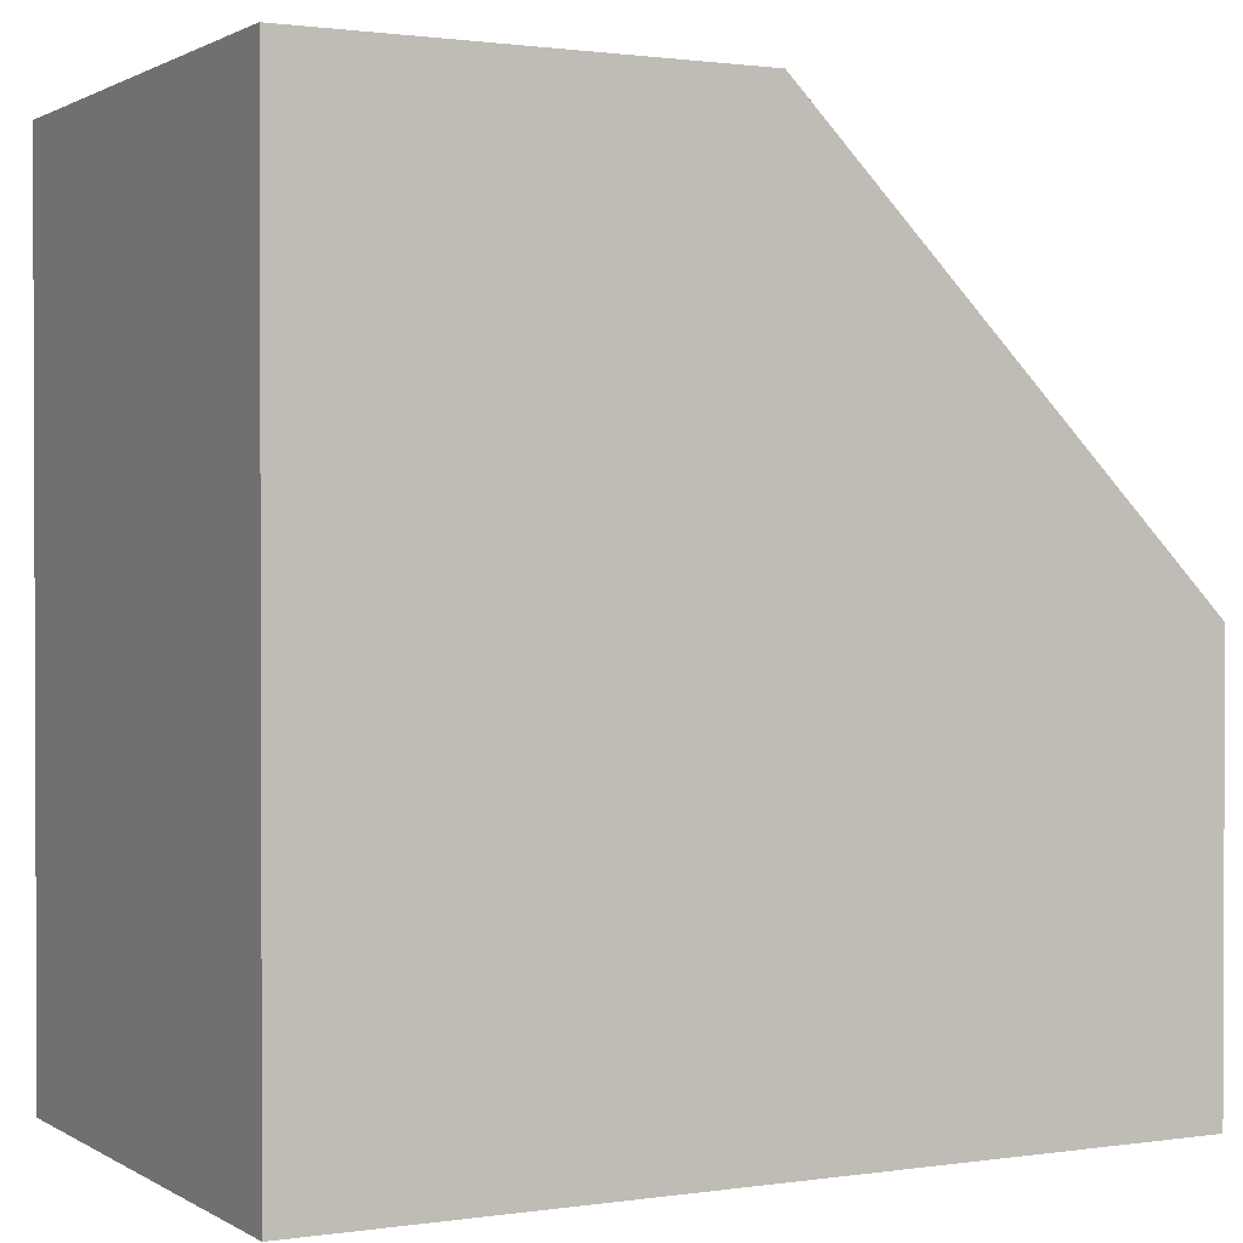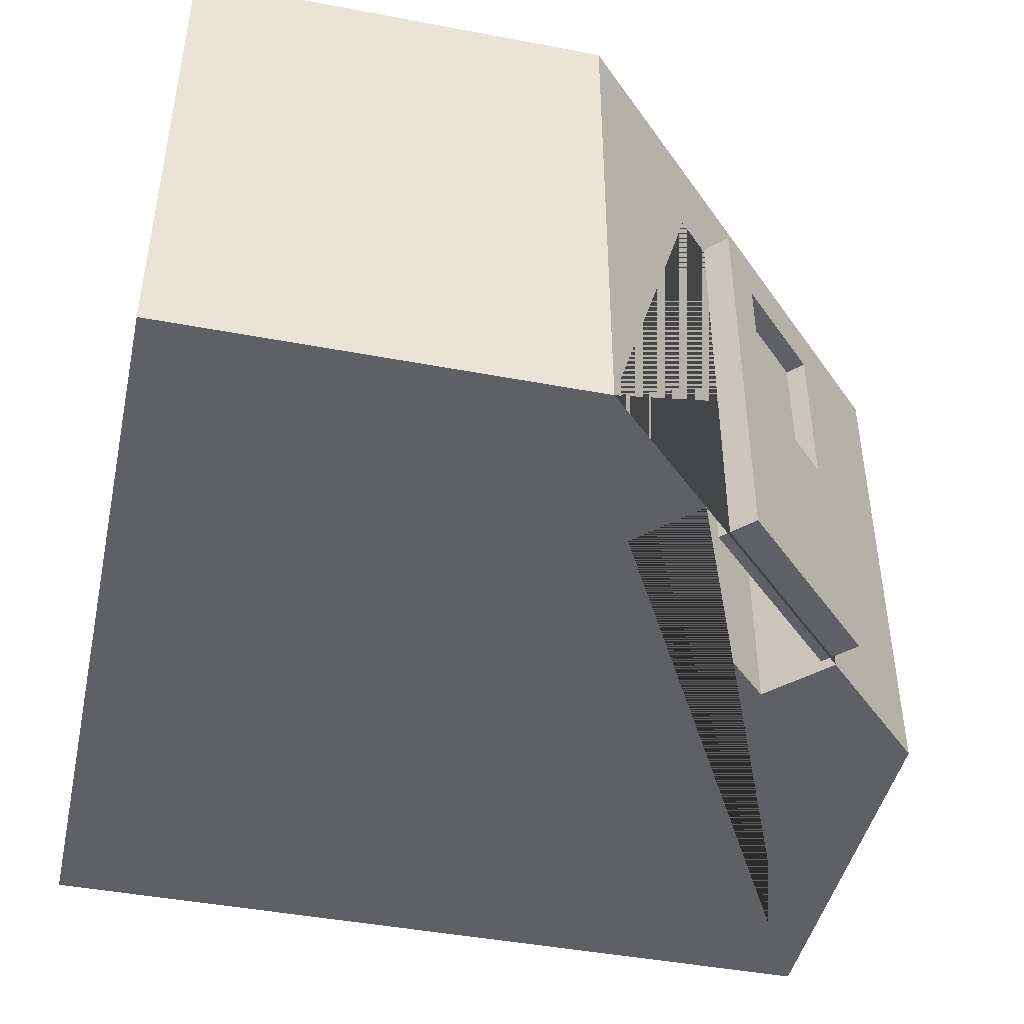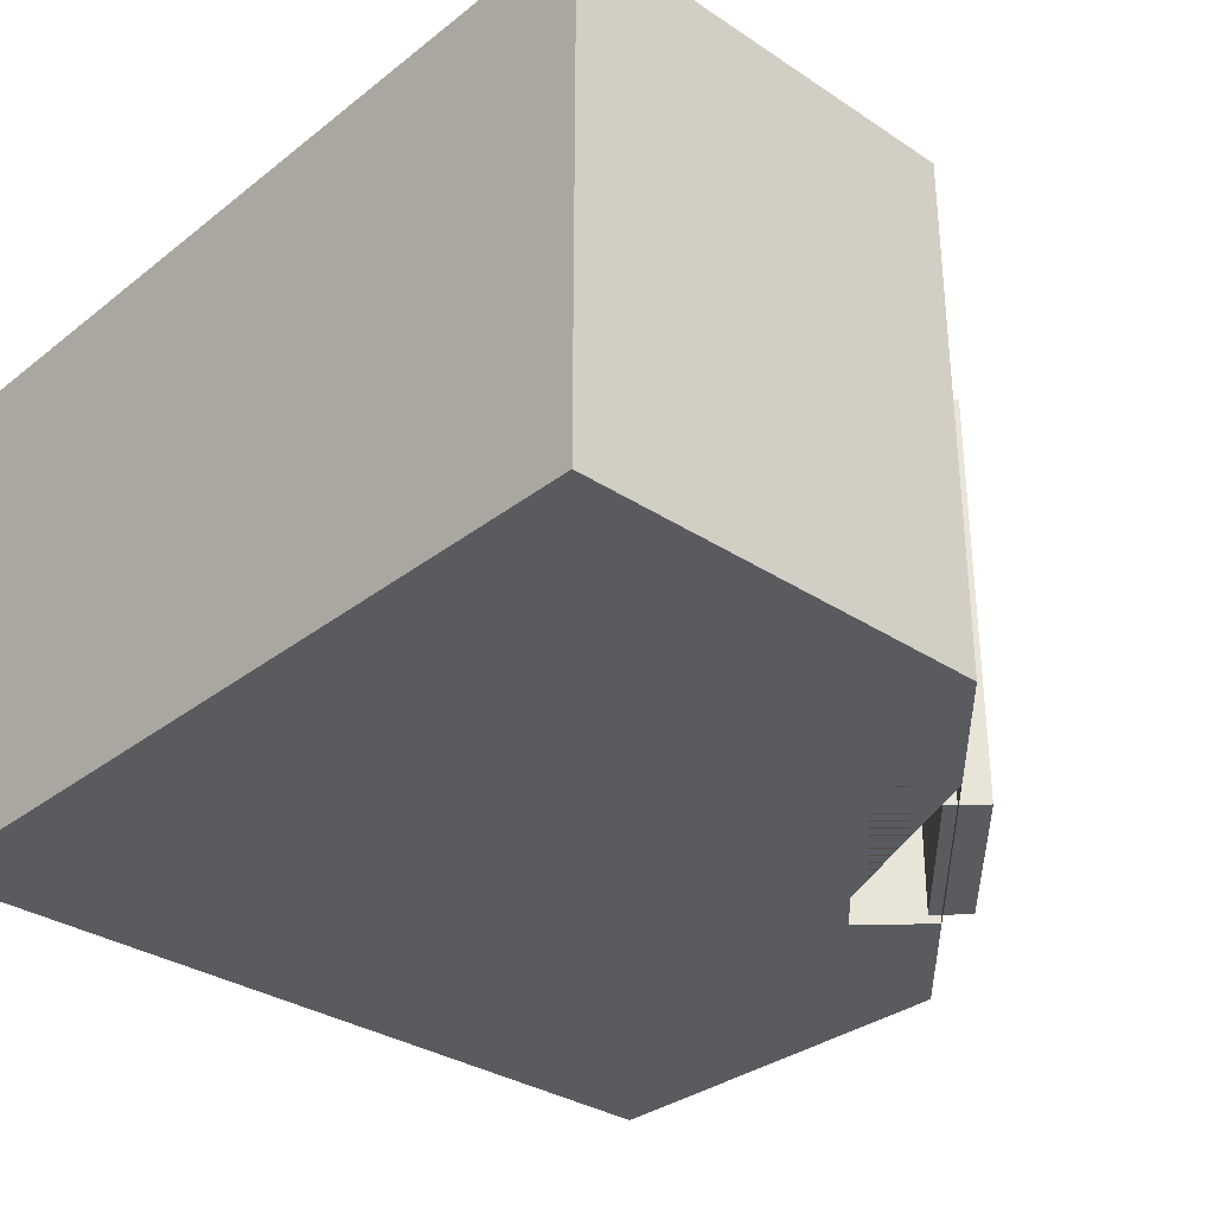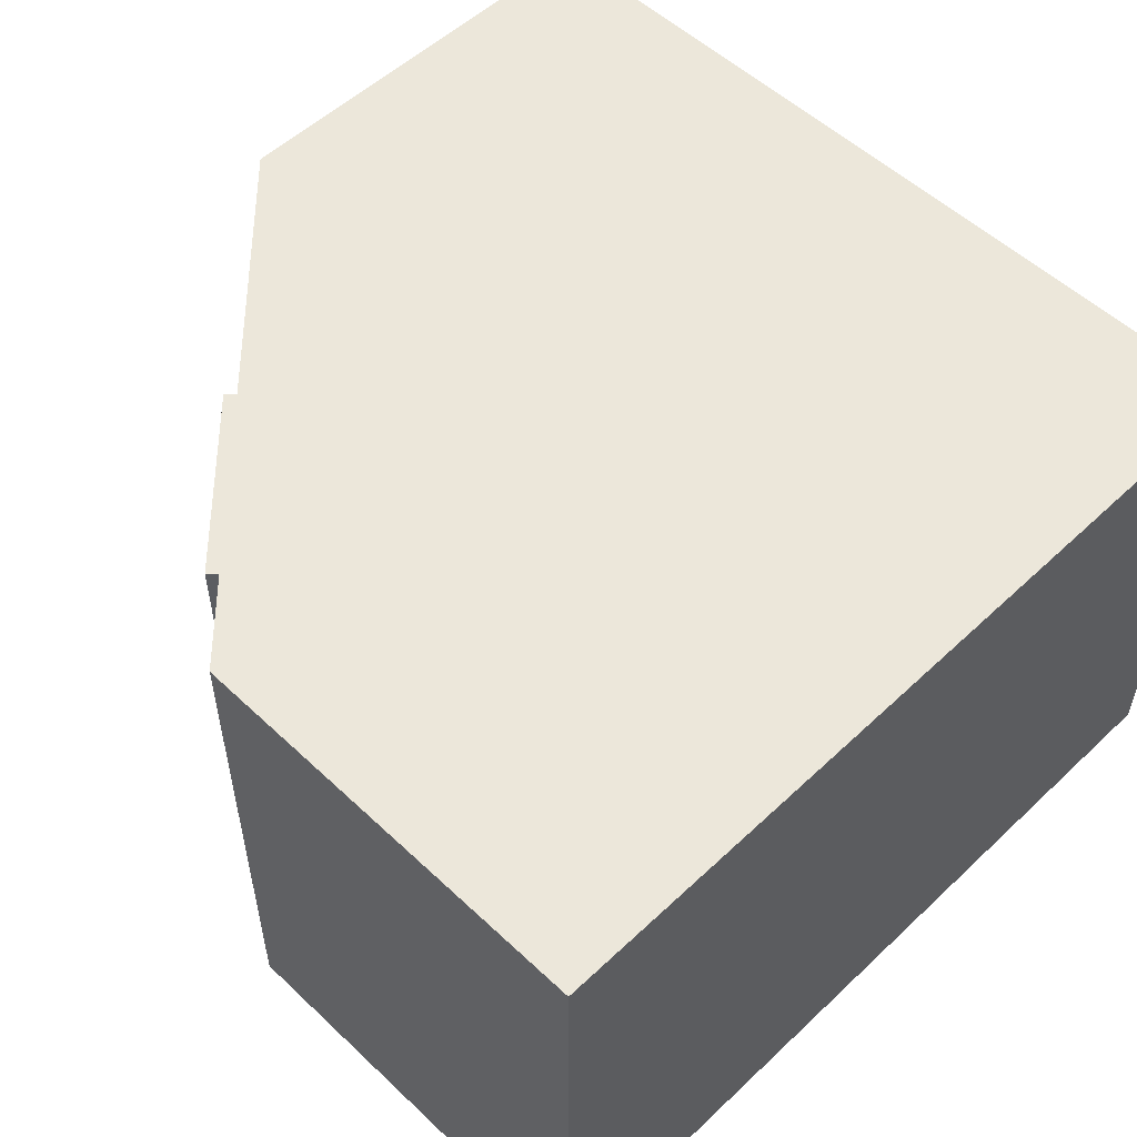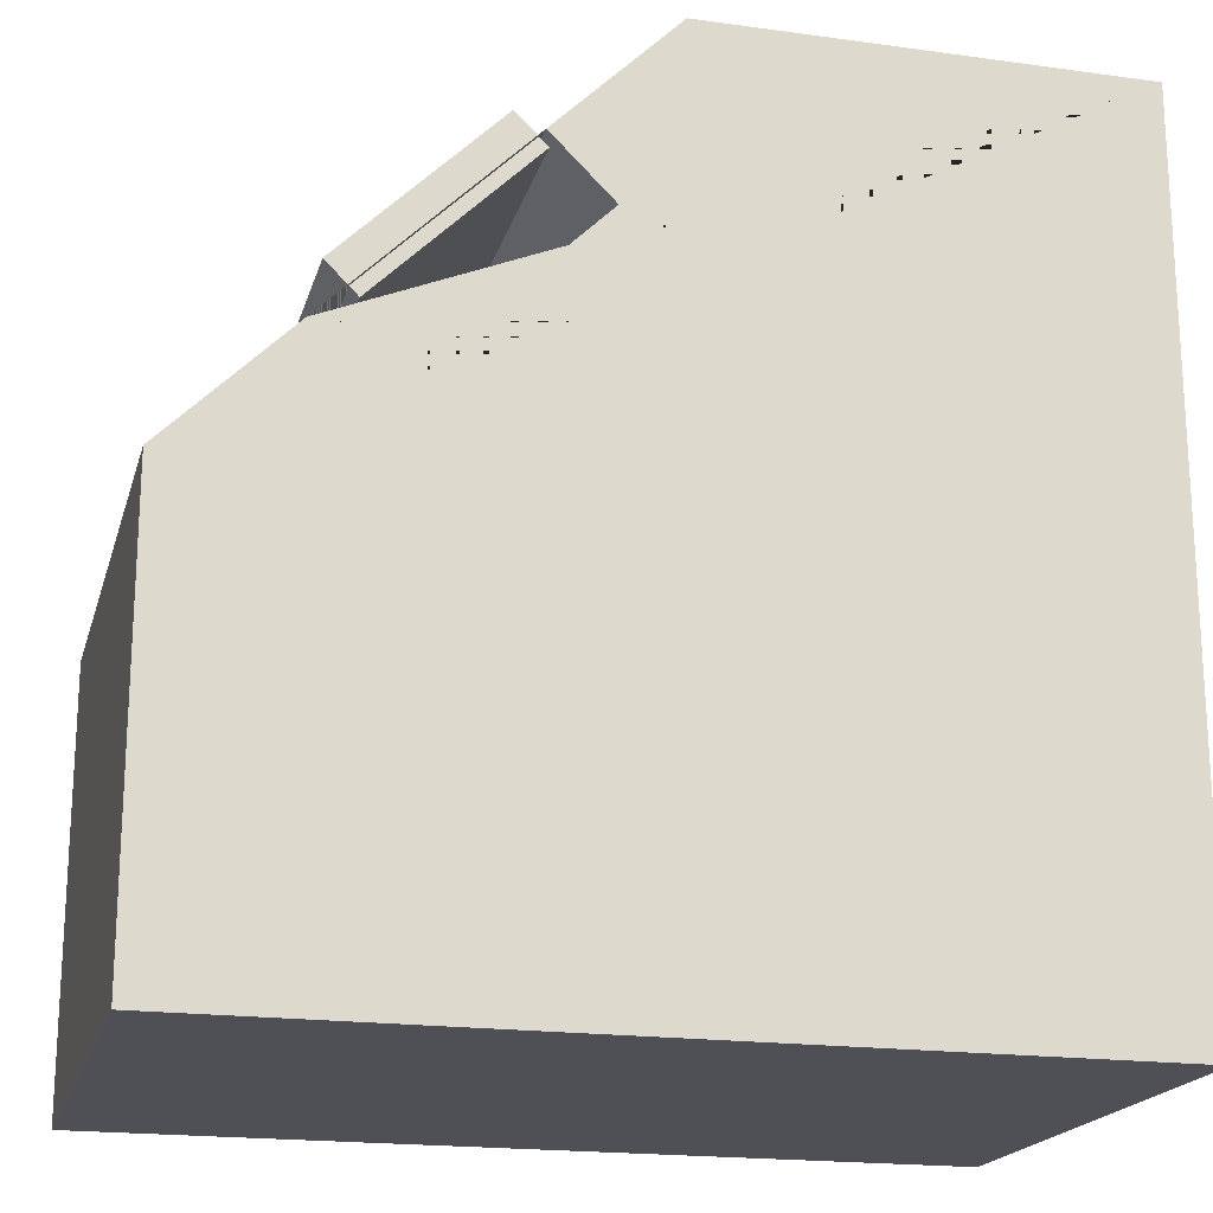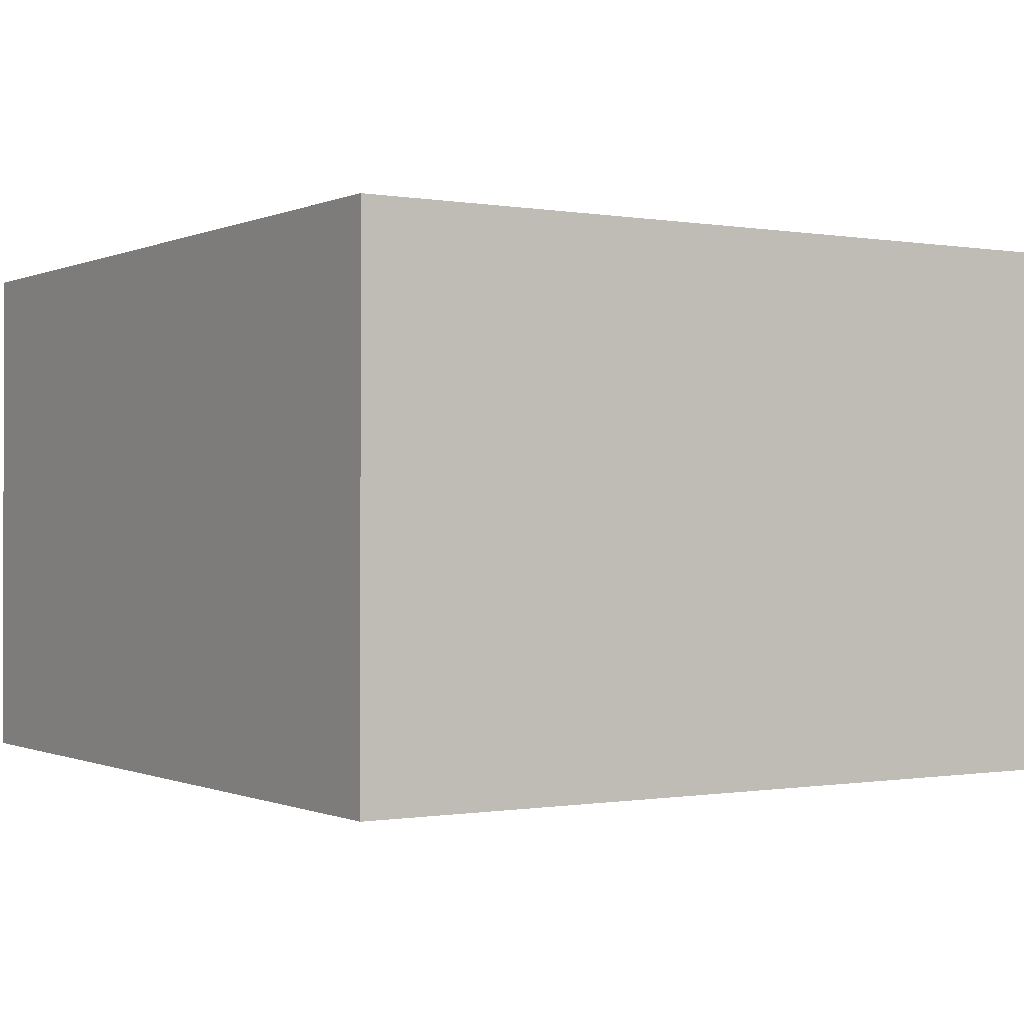
<metadata>
{"format":"obj","ext":"obj","renderer":"f3d","projection":"perspective","resolution":1024,"background":"white","views":[{"elev":1.2,"azim":152.1,"up":"+Z"},{"elev":-44.8,"azim":-102.4,"up":"+Y"},{"elev":-32.2,"azim":-132.7,"up":"+Y"},{"elev":53.9,"azim":45.0,"up":"+Y"},{"elev":-19.3,"azim":-14.5,"up":"+Z"},{"elev":-0.4,"azim":147.3,"up":"+Y"}]}
</metadata>
<code>
o Mesh1_Group1_Model.001
v 0.3605 0.5025 -0.1395
v 0.1395 0.5025 -0.3605
v 0.2102 0.5025 -0.4312
v 0.4312 0.5025 -0.2102
v 0 0 -0.5
v 0.1395 0 -0.3605
v 0.3605 0 -0.1395
v 0.5 0 0
v 0.5 0.625 0
v 0 0.625 -0.5
v 1 0 0
v 0.4312 0 -0.2102
v 0.2102 0 -0.4312
v 0 0 -1
v 1 0 -1
v 1 0.625 0
v 1 0.625 -1
v 0 0.625 -1
v 0.2916 0.4524 -0.1584
v 0.1916 0.4524 -0.2584
v 0.2093 0.4524 -0.2761
v 0.3093 0.4524 -0.176
v 0.1532 0.5066 -0.2968
v 0.33 0.5066 -0.12
v 0.33 0.006649 -0.12
v 0.2916 0.2566 -0.1584
v 0.1532 0.006649 -0.2968
v 0.1916 0.2566 -0.2584
v 0.3093 0.2566 -0.176
v 0.2093 0.2566 -0.2761
v 0.1886 0.006649 -0.3321
v 0.1886 0.5066 -0.3321
v 0.3654 0.006649 -0.1554
v 0.3654 0.5066 -0.1554
f 1 2 3 4
f 5 6 2 1 7 8 9 10
f 11 8 7 12 13 6 5 14 15
f 9 8 11 16
f 15 17 16 11
f 14 18 17 15
f 14 5 10 18
f 18 10 9 16 17
f 7 1 4 12
f 2 6 13 3
f 4 3 13 12
f 19 20 21 22
f 19 23 20
f 19 24 23
f 24 19 25
f 26 25 19
f 25 26 27
f 27 26 28
f 28 26 29 30
f 26 19 22 29
f 20 28 30 21
f 20 23 28
f 27 28 23
f 31 27 23 32
f 27 31 33 25
f 33 31 32 34
f 32 23 24 34
f 25 33 34 24
f 22 21 30 29

</code>
